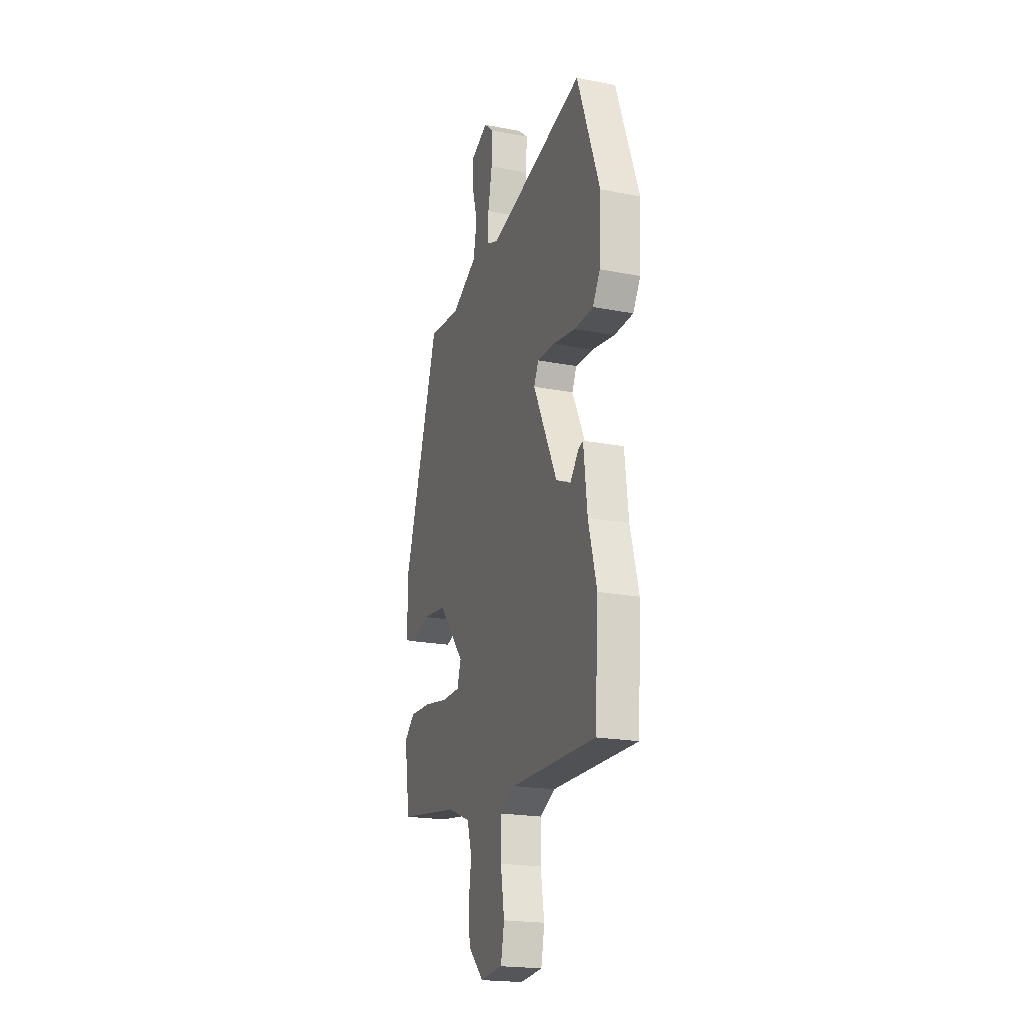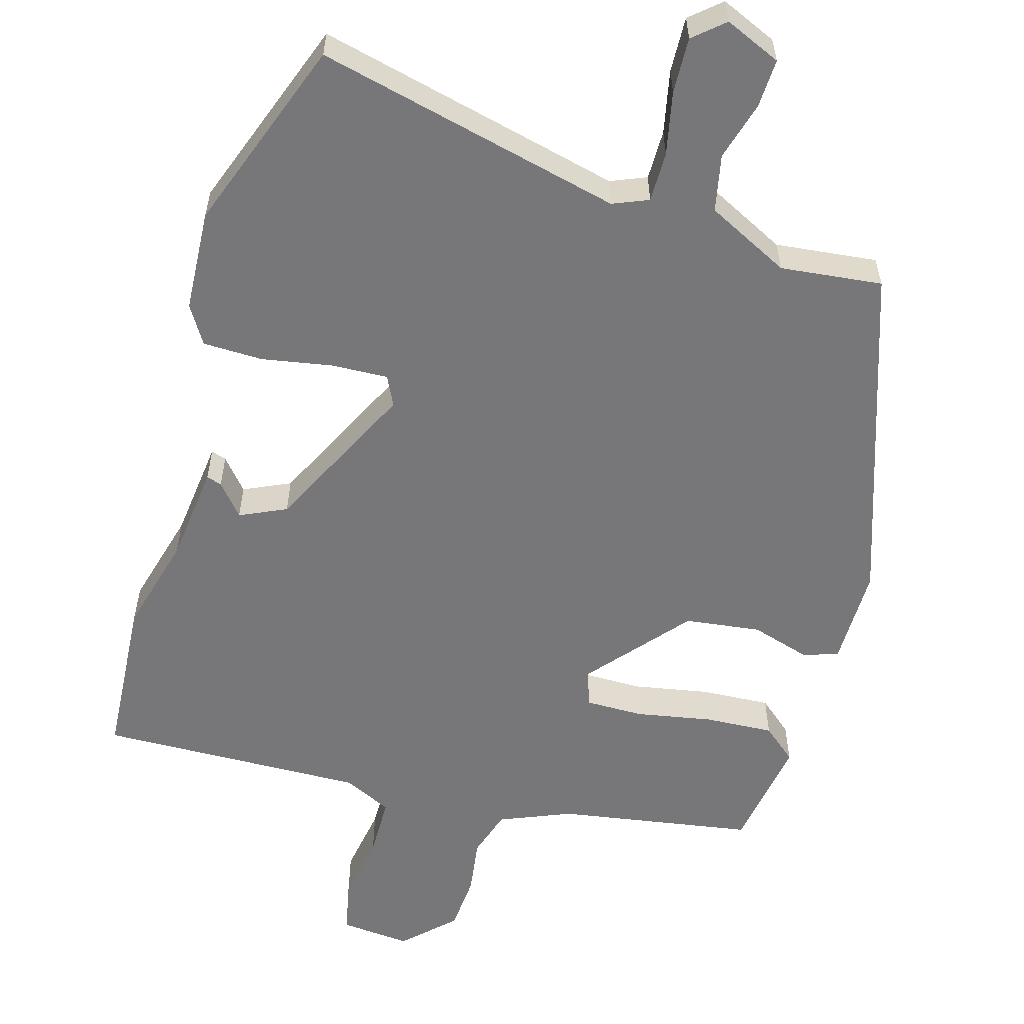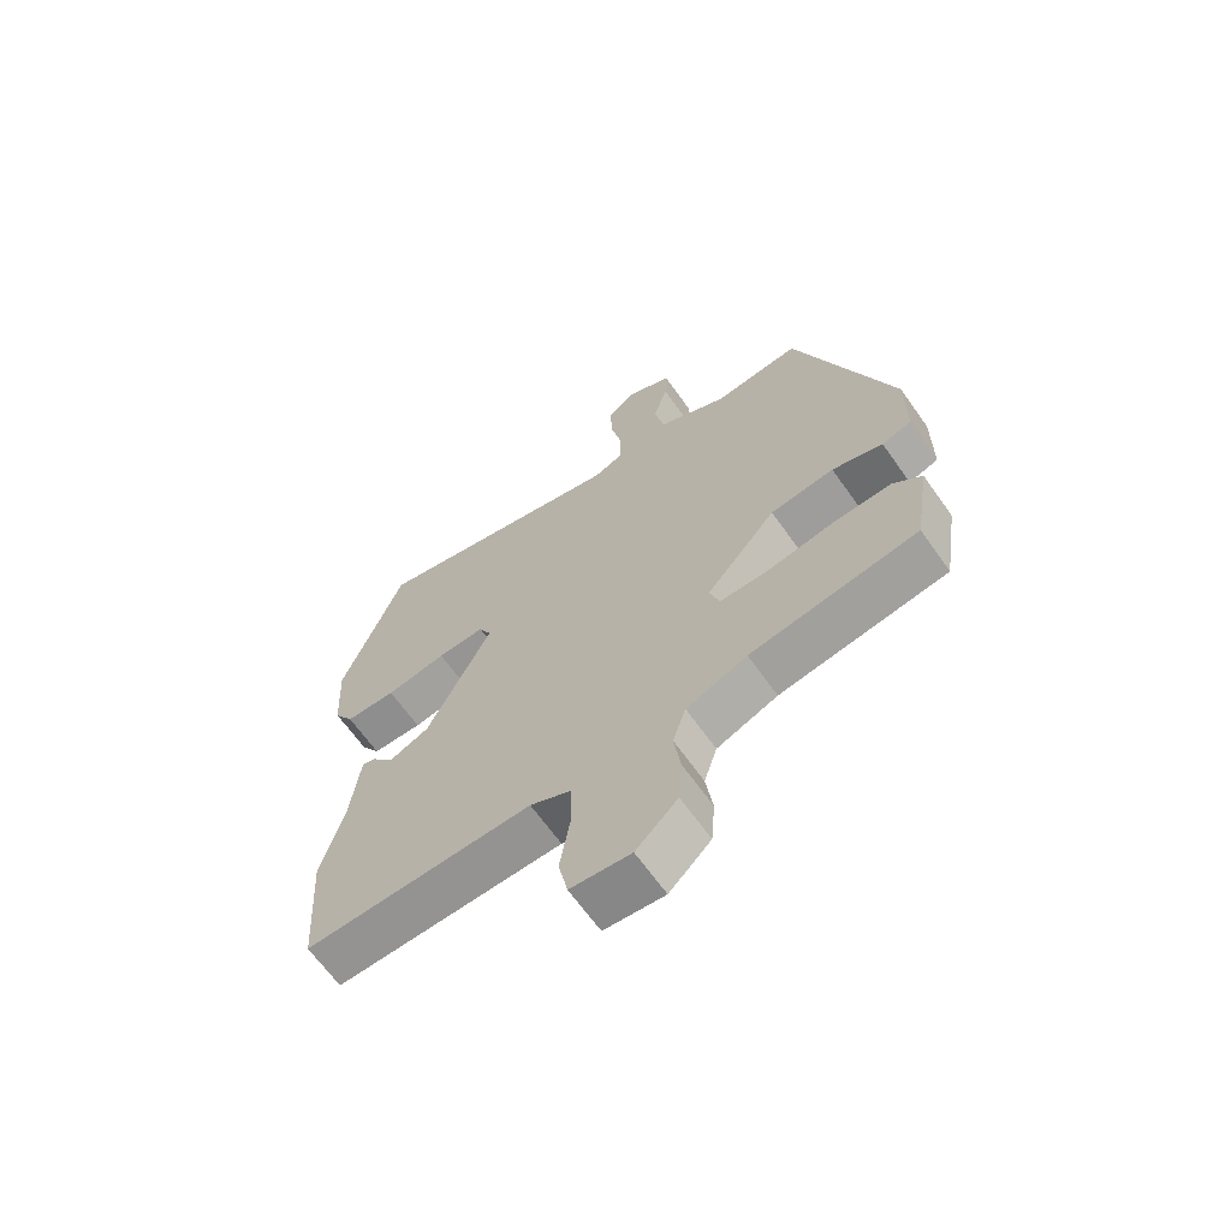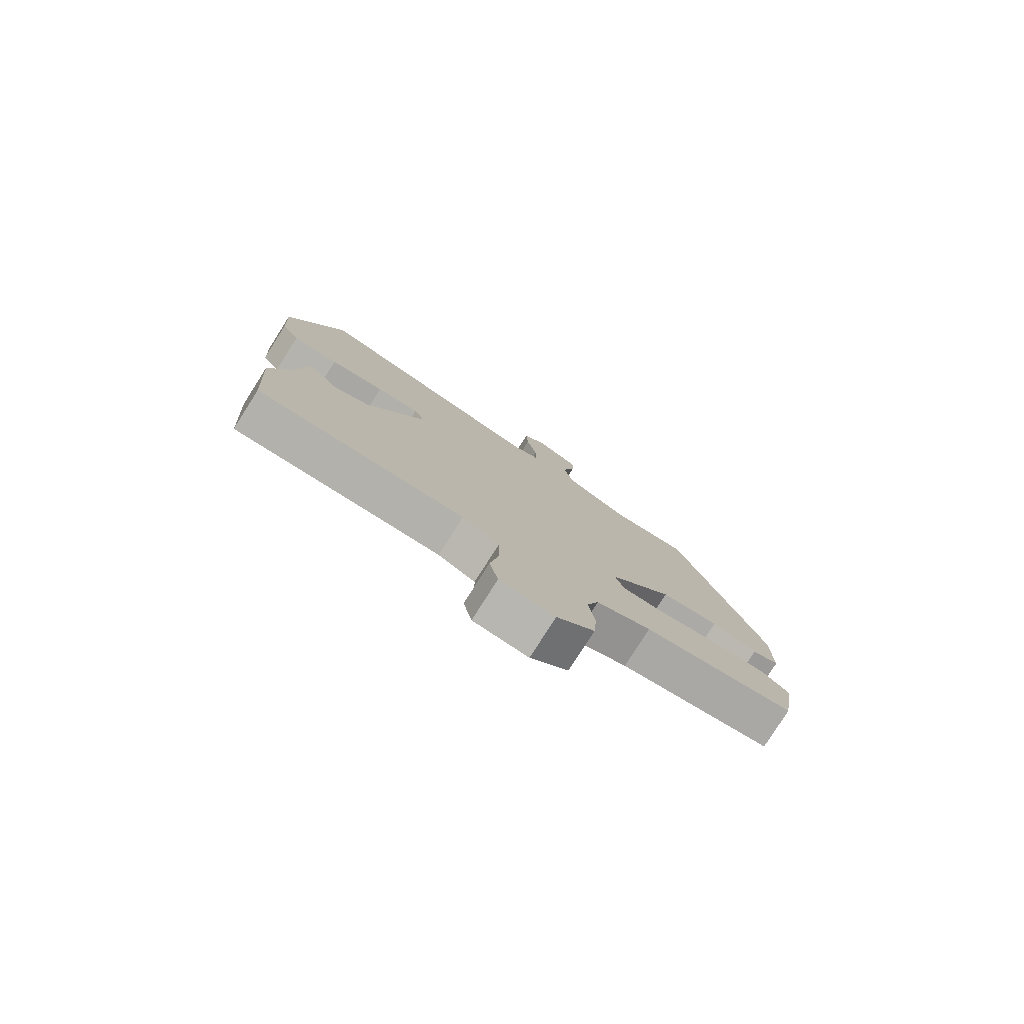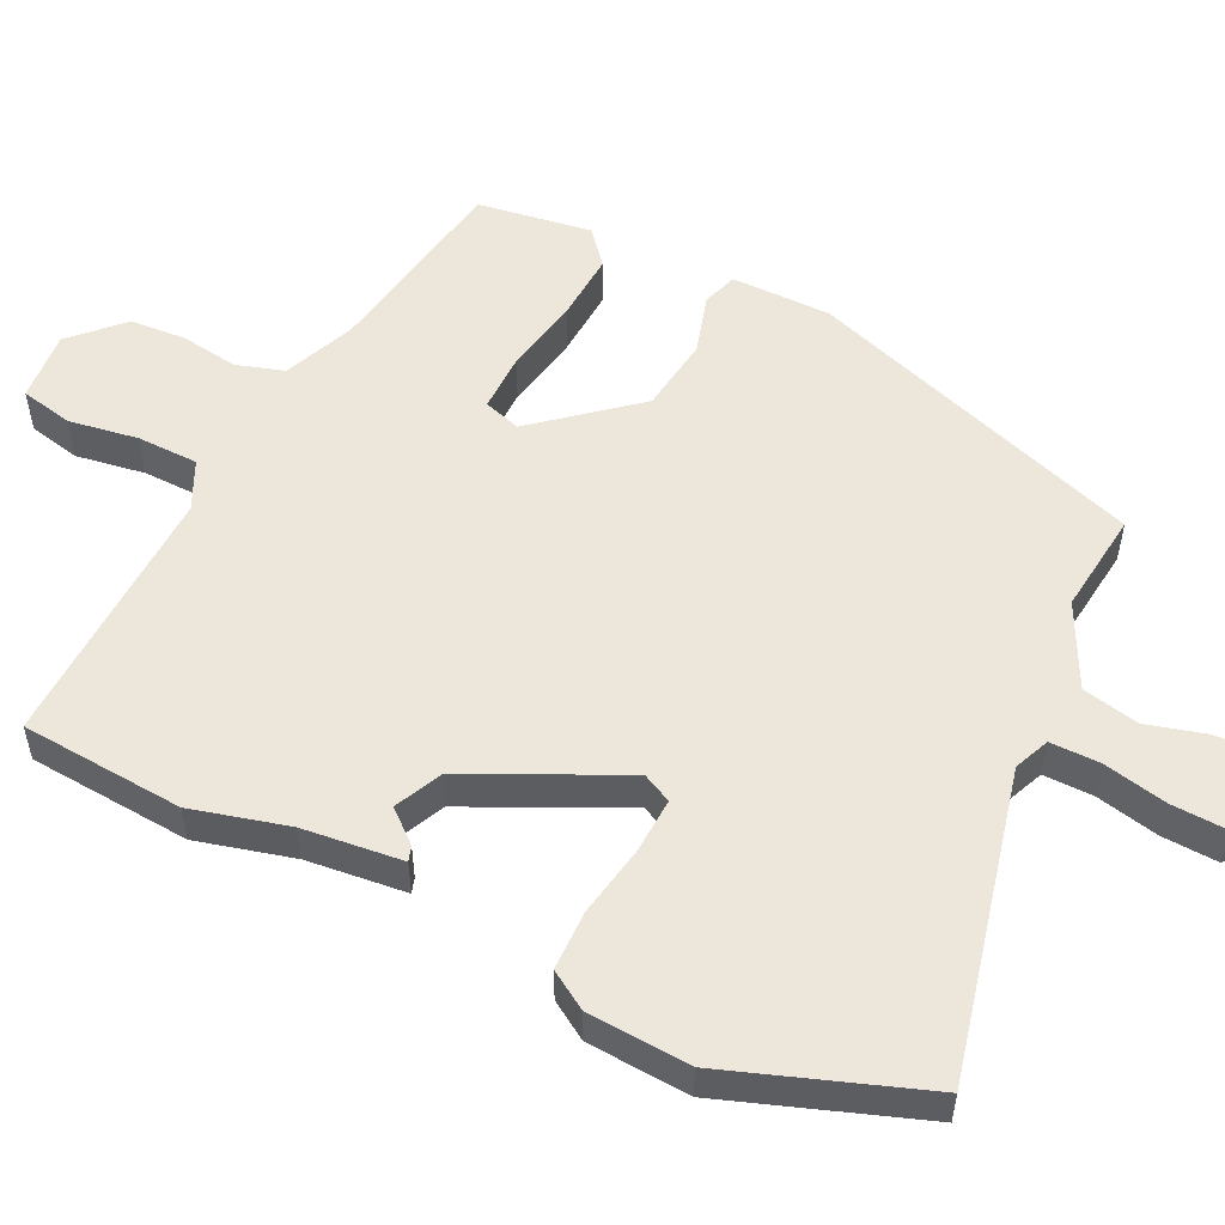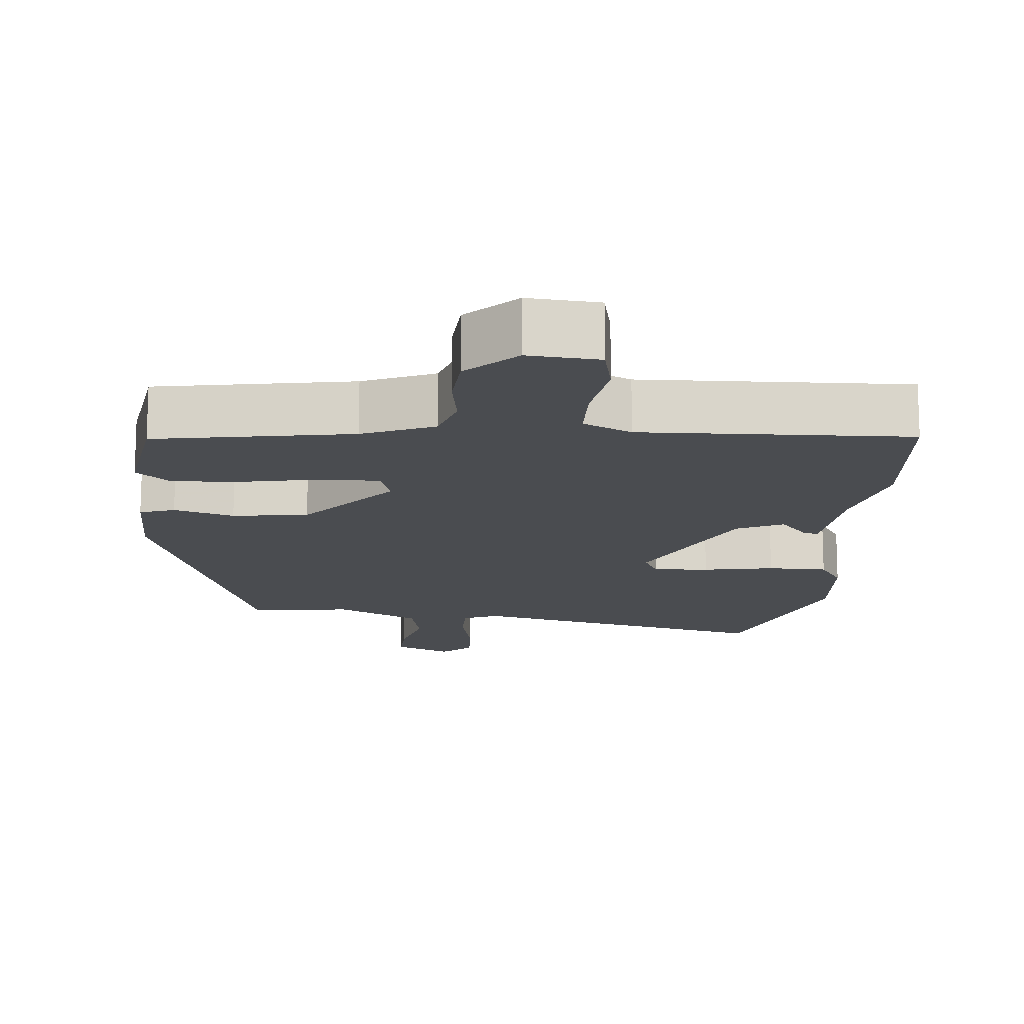
<metadata>
{"format":"obj","ext":"obj","renderer":"f3d","projection":"perspective","resolution":1024,"background":"white","views":[{"elev":-20.7,"azim":-109.3,"up":"+Z"},{"elev":-57.2,"azim":-15.9,"up":"+Y"},{"elev":-66.0,"azim":35.4,"up":"+Z"},{"elev":-79.5,"azim":-32.5,"up":"+Z"},{"elev":53.8,"azim":-63.6,"up":"+Y"},{"elev":-15.1,"azim":175.6,"up":"+Y"}]}
</metadata>
<code>
v -0.497 0.07 -0.539
v -0.512 0.07 -0.315
v -0.476 0.07 -0.182
v -0.46 0.07 -0.045
v -0.439 0.07 -0.052
v -0.402 0.07 -0.096
v -0.338 0.07 -0.067
v -0.234 0.07 0.144
v -0.254 0.07 0.185
v -0.331 0.07 0.182
v -0.429 0.07 0.165
v -0.511 0.07 0.167
v -0.543 0.07 0.219
v -0.551 0.07 0.36
v -0.453 0.07 0.628
v -0.032 0.07 0.526
v 0.017 0.07 0.546
v 0.017 0.07 0.615
v -0.001 0.07 0.702
v -0.004 0.07 0.779
v 0.038 0.07 0.815
v 0.115 0.07 0.781
v 0.112 0.07 0.714
v 0.089 0.07 0.633
v 0.105 0.07 0.555
v 0.219 0.07 0.497
v 0.359 0.07 0.512
v 0.514 0.07 0.045
v 0.513 0.07 -0.092
v 0.465 0.07 -0.108
v 0.383 0.07 -0.083
v 0.279 0.07 -0.096
v 0.165 0.07 -0.23
v 0.181 0.07 -0.281
v 0.261 0.07 -0.281
v 0.366 0.07 -0.262
v 0.461 0.07 -0.257
v 0.508 0.07 -0.297
v 0.483 0.07 -0.454
v 0.214 0.07 -0.497
v 0.116 0.07 -0.537
v 0.095 0.07 -0.603
v 0.106 0.07 -0.681
v 0.1 0.07 -0.759
v 0.033 0.07 -0.824
v -0.064 0.07 -0.815
v -0.079 0.07 -0.743
v -0.063 0.07 -0.647
v -0.064 0.07 -0.563
v -0.13 0.07 -0.531
v -0.497 0 -0.539
v -0.512 0 -0.315
v -0.476 0 -0.182
v -0.46 0 -0.045
v -0.439 0 -0.052
v -0.402 0 -0.096
v -0.338 0 -0.067
v -0.234 0 0.144
v -0.254 0 0.185
v -0.331 0 0.182
v -0.429 0 0.165
v -0.511 0 0.167
v -0.543 0 0.219
v -0.551 0 0.36
v -0.453 0 0.628
v -0.032 0 0.526
v 0.017 0 0.546
v 0.017 0 0.615
v -0.001 0 0.702
v -0.004 0 0.779
v 0.038 0 0.815
v 0.115 0 0.781
v 0.112 0 0.714
v 0.089 0 0.633
v 0.105 0 0.555
v 0.219 0 0.497
v 0.359 0 0.512
v 0.514 0 0.045
v 0.513 0 -0.092
v 0.465 0 -0.108
v 0.383 0 -0.083
v 0.279 0 -0.096
v 0.165 0 -0.23
v 0.181 0 -0.281
v 0.261 0 -0.281
v 0.366 0 -0.262
v 0.461 0 -0.257
v 0.508 0 -0.297
v 0.483 0 -0.454
v 0.214 0 -0.497
v 0.116 0 -0.537
v 0.095 0 -0.603
v 0.106 0 -0.681
v 0.1 0 -0.759
v 0.033 0 -0.824
v -0.064 0 -0.815
v -0.079 0 -0.743
v -0.063 0 -0.647
v -0.064 0 -0.563
v -0.13 0 -0.531
f 46 47 48
f 45 46 48
f 44 45 48
f 43 44 48
f 42 43 48
f 41 42 48 49
f 40 41 49 50
f 40 50 1
f 39 40 1
f 38 39 1
f 37 38 1
f 36 37 1
f 35 36 1
f 29 30 31
f 28 29 31
f 27 28 31
f 26 27 31
f 25 26 31 32
f 22 23 24
f 21 22 24
f 20 21 24
f 19 20 24
f 18 19 24
f 17 18 24 25
f 25 32 33
f 17 25 33
f 16 17 33
f 14 15 16
f 13 14 16
f 12 13 16
f 11 12 16
f 10 11 16
f 3 4 5 6
f 3 6 7
f 2 3 7
f 34 35 1 2
f 33 34 2 7
f 16 33 7 8
f 9 10 16
f 8 9 16
f 98 97 96
f 98 96 95
f 98 95 94
f 98 94 93
f 98 93 92
f 99 98 92 91
f 100 99 91 90
f 51 100 90
f 51 90 89
f 51 89 88
f 51 88 87
f 51 87 86
f 51 86 85
f 81 80 79
f 81 79 78
f 81 78 77
f 81 77 76
f 82 81 76 75
f 74 73 72
f 74 72 71
f 74 71 70
f 74 70 69
f 74 69 68
f 75 74 68 67
f 83 82 75
f 83 75 67
f 83 67 66
f 66 65 64
f 66 64 63
f 66 63 62
f 66 62 61
f 66 61 60
f 56 55 54 53
f 57 56 53
f 57 53 52
f 52 51 85 84
f 57 52 84 83
f 58 57 83 66
f 66 60 59
f 66 59 58
f 1 51 52 2
f 2 52 53 3
f 3 53 54 4
f 4 54 55 5
f 5 55 56 6
f 6 56 57 7
f 7 57 58 8
f 8 58 59 9
f 9 59 60 10
f 10 60 61 11
f 11 61 62 12
f 12 62 63 13
f 13 63 64 14
f 14 64 65 15
f 15 65 66 16
f 16 66 67 17
f 17 67 68 18
f 18 68 69 19
f 19 69 70 20
f 20 70 71 21
f 21 71 72 22
f 22 72 73 23
f 23 73 74 24
f 24 74 75 25
f 25 75 76 26
f 26 76 77 27
f 27 77 78 28
f 28 78 79 29
f 29 79 80 30
f 30 80 81 31
f 31 81 82 32
f 32 82 83 33
f 33 83 84 34
f 34 84 85 35
f 35 85 86 36
f 36 86 87 37
f 37 87 88 38
f 38 88 89 39
f 39 89 90 40
f 40 90 91 41
f 41 91 92 42
f 42 92 93 43
f 43 93 94 44
f 44 94 95 45
f 45 95 96 46
f 46 96 97 47
f 47 97 98 48
f 48 98 99 49
f 49 99 100 50
f 50 100 51 1

</code>
